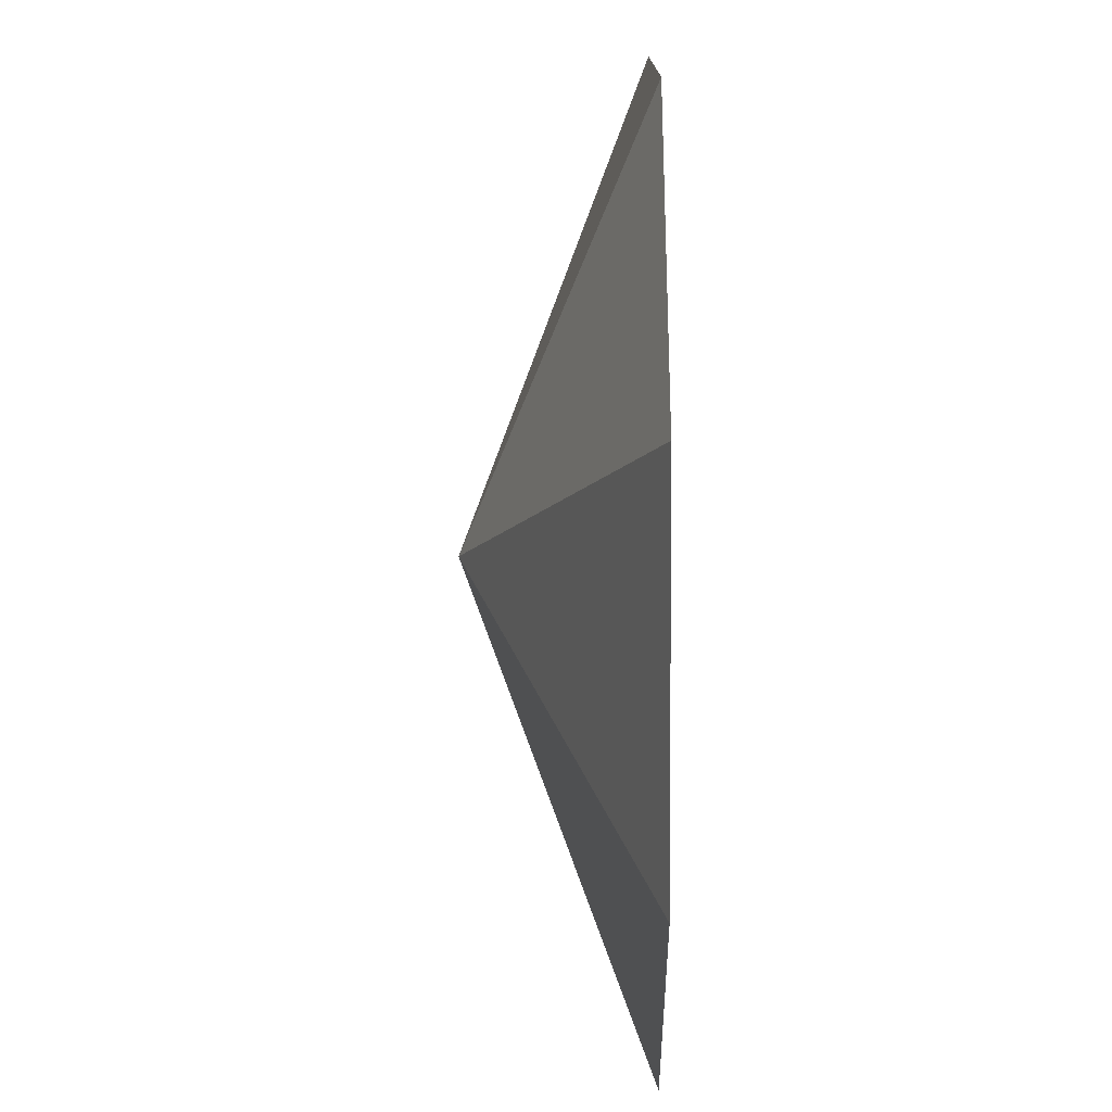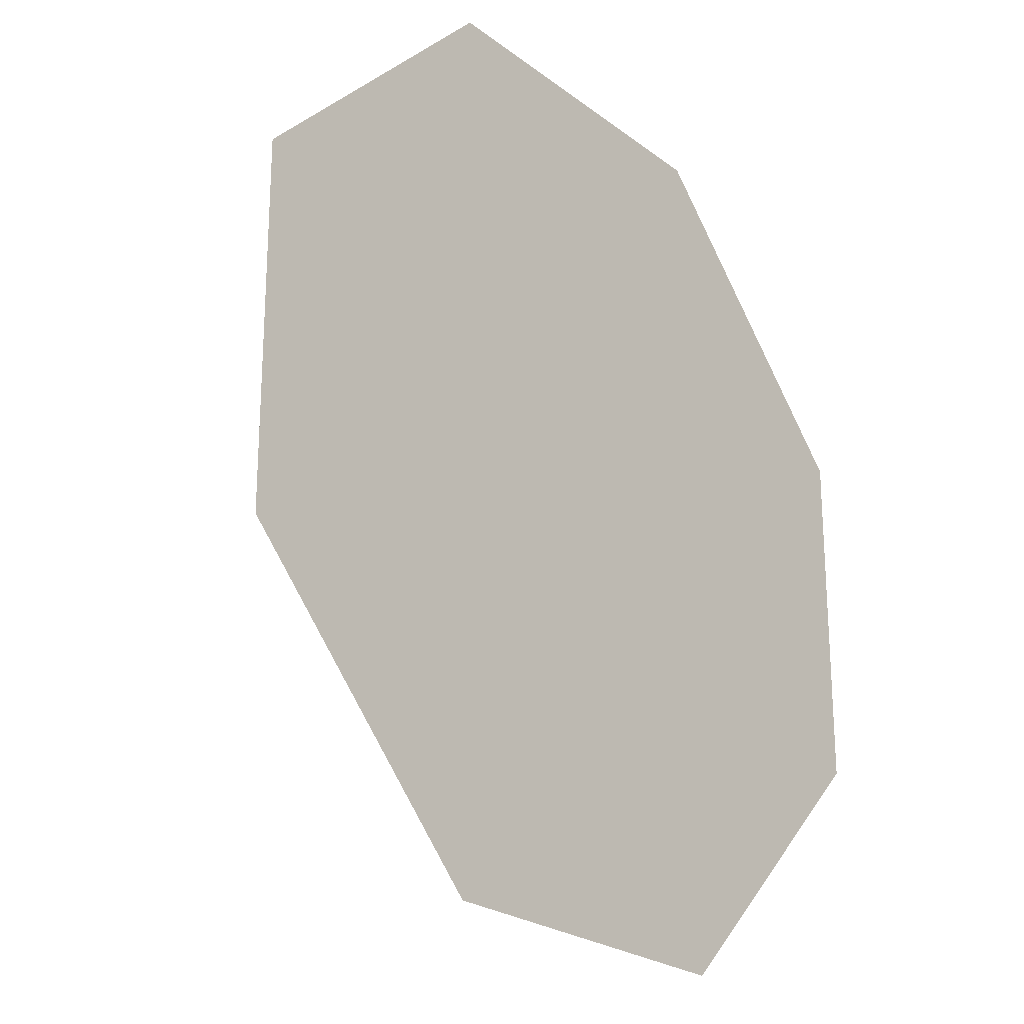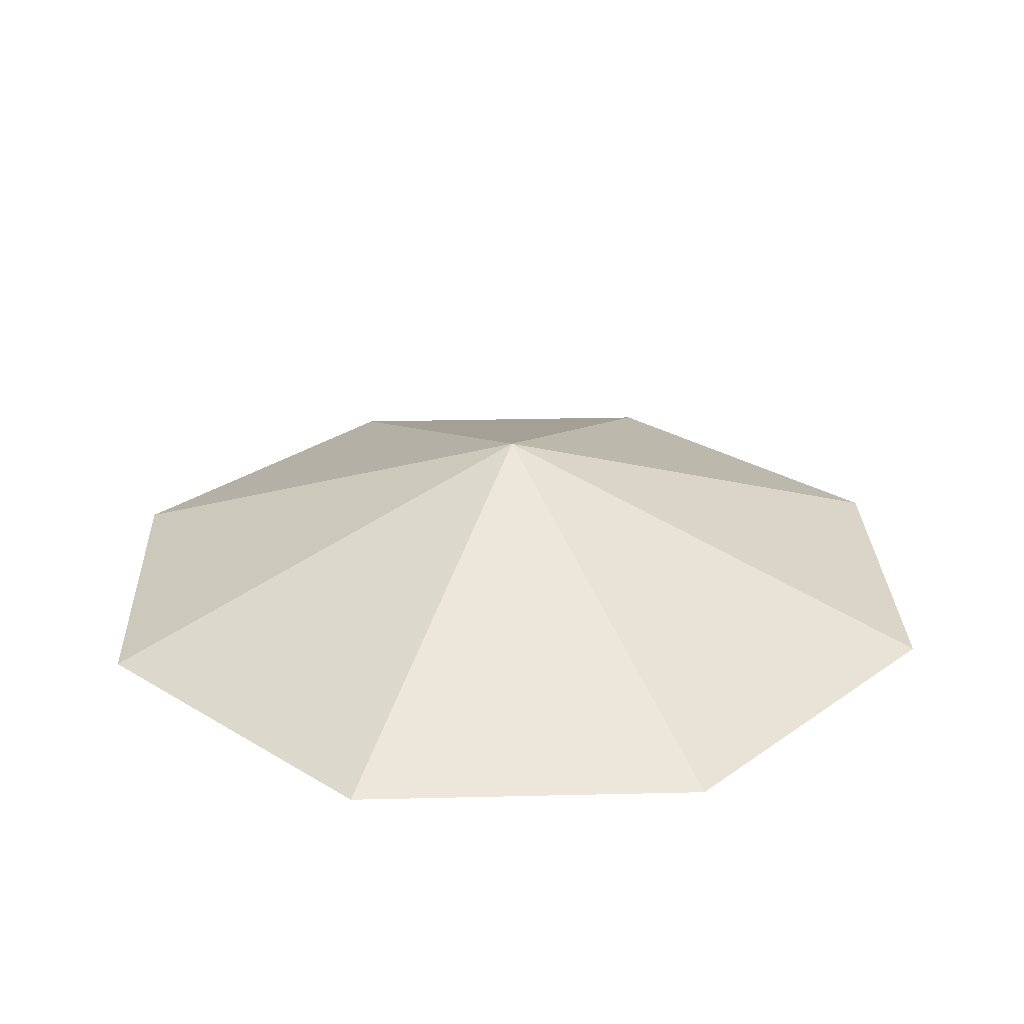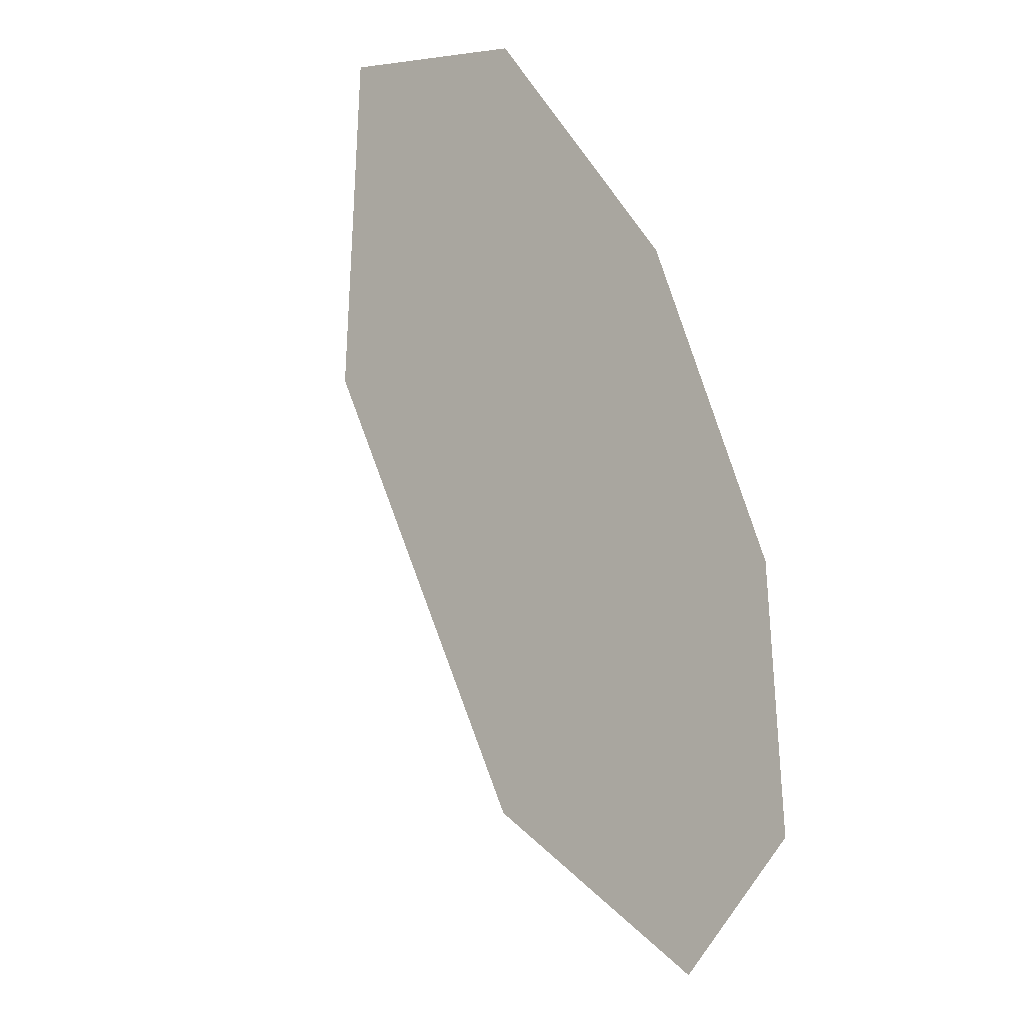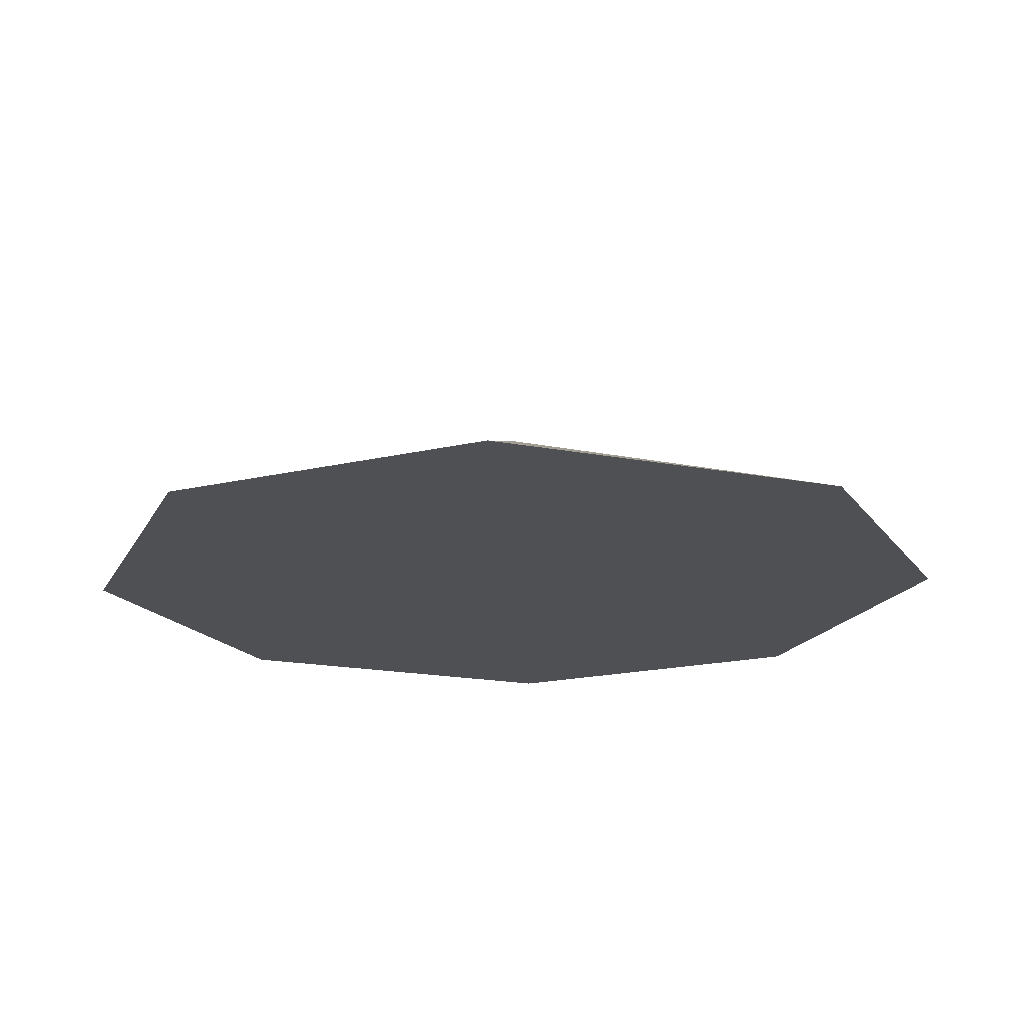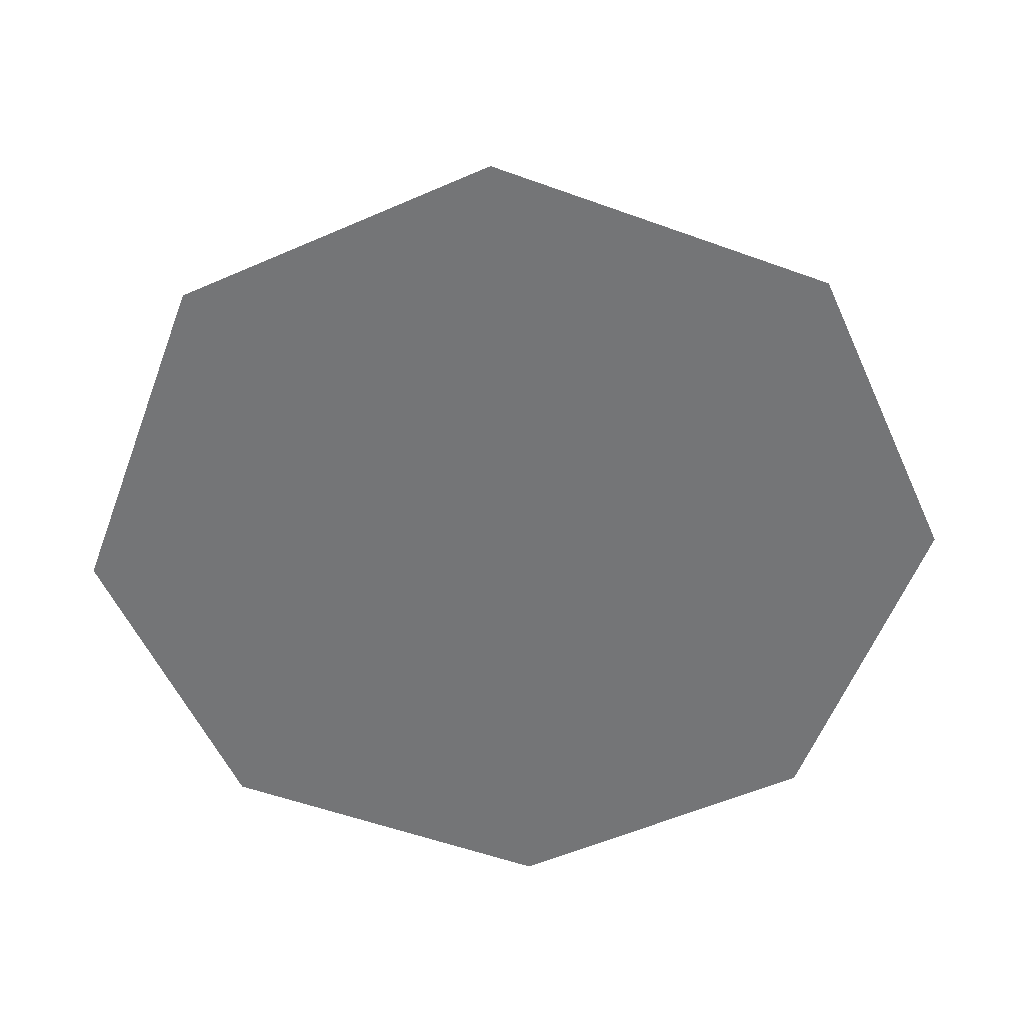
<metadata>
{"format":"obj","ext":"obj","renderer":"f3d","projection":"perspective","resolution":1024,"background":"white","views":[{"elev":-32.0,"azim":-89.5,"up":"+Z"},{"elev":-23.7,"azim":-51.3,"up":"+Z"},{"elev":27.7,"azim":-2.1,"up":"+Y"},{"elev":-35.4,"azim":-61.4,"up":"+Z"},{"elev":-18.5,"azim":114.6,"up":"+Y"},{"elev":-56.5,"azim":114.4,"up":"+Y"}]}
</metadata>
<code>
v -2089 2.034e+04 2.134e+04
v -4137 2.239e+04 1.622e+04
v 983 2.034e+04 1.827e+04
v 983 2.034e+04 1.827e+04
v -4137 2.239e+04 1.622e+04
v 983 2.034e+04 1.418e+04
v 983 2.034e+04 1.418e+04
v -4137 2.239e+04 1.622e+04
v -2089 2.034e+04 1.11e+04
v -2089 2.034e+04 1.11e+04
v -4137 2.239e+04 1.622e+04
v -6185 2.034e+04 1.11e+04
v -6185 2.034e+04 1.11e+04
v -4137 2.239e+04 1.622e+04
v -9257 2.034e+04 1.418e+04
v -9257 2.034e+04 1.418e+04
v -4137 2.239e+04 1.622e+04
v -9257 2.034e+04 1.827e+04
v -9257 2.034e+04 1.827e+04
v -4137 2.239e+04 1.622e+04
v -6185 2.034e+04 2.134e+04
v -6185 2.034e+04 2.134e+04
v -4137 2.239e+04 1.622e+04
v -2089 2.034e+04 2.134e+04
v -2089 2.034e+04 2.134e+04
v 983 2.034e+04 1.827e+04
v 983 2.034e+04 1.418e+04
v -2089 2.034e+04 2.134e+04
v 983 2.034e+04 1.418e+04
v -2089 2.034e+04 1.11e+04
v -2089 2.034e+04 2.134e+04
v -2089 2.034e+04 1.11e+04
v -6185 2.034e+04 1.11e+04
v -2089 2.034e+04 2.134e+04
v -6185 2.034e+04 1.11e+04
v -9257 2.034e+04 1.418e+04
v -2089 2.034e+04 2.134e+04
v -9257 2.034e+04 1.418e+04
v -9257 2.034e+04 1.827e+04
v -2089 2.034e+04 2.134e+04
v -9257 2.034e+04 1.827e+04
v -6185 2.034e+04 2.134e+04
f 1 2 3
f 4 5 6
f 7 8 9
f 10 11 12
f 13 14 15
f 16 17 18
f 19 20 21
f 22 23 24
f 25 26 27
f 28 29 30
f 31 32 33
f 34 35 36
f 37 38 39
f 40 41 42

</code>
